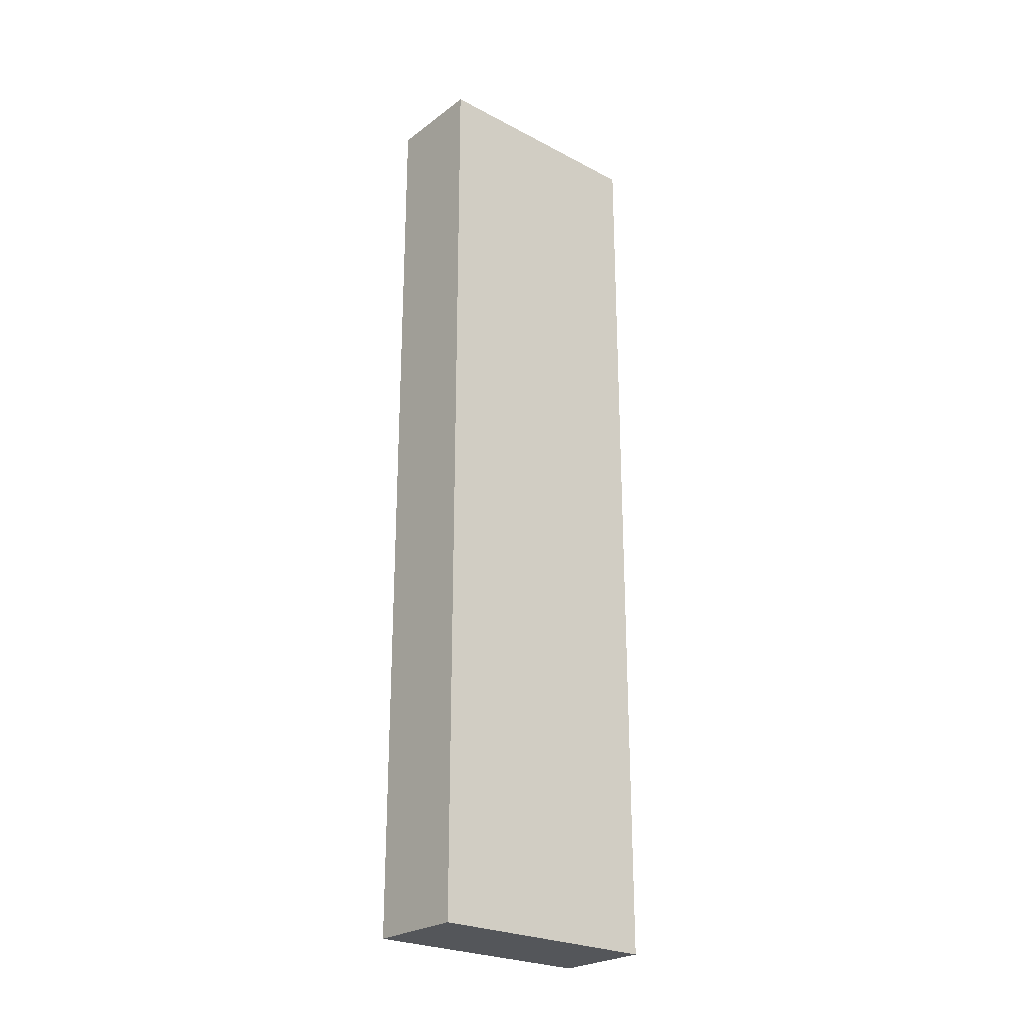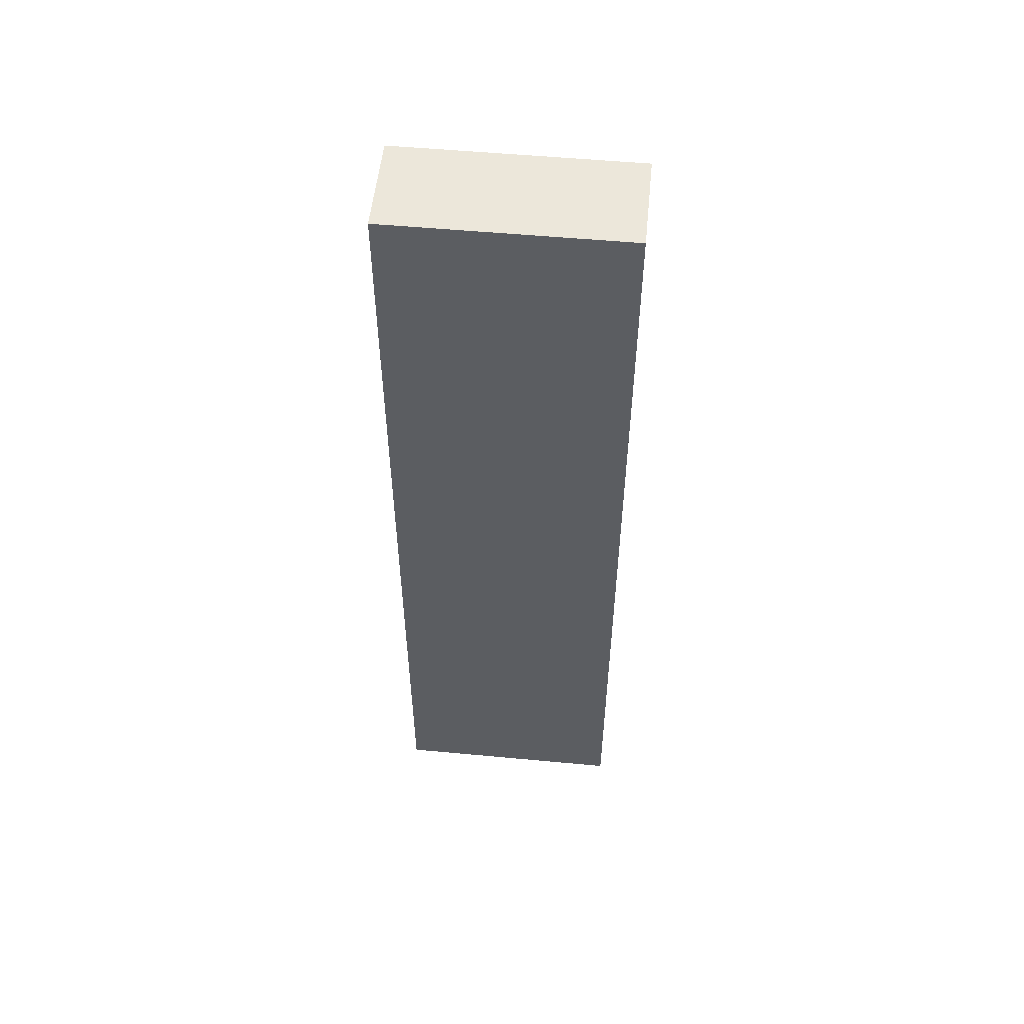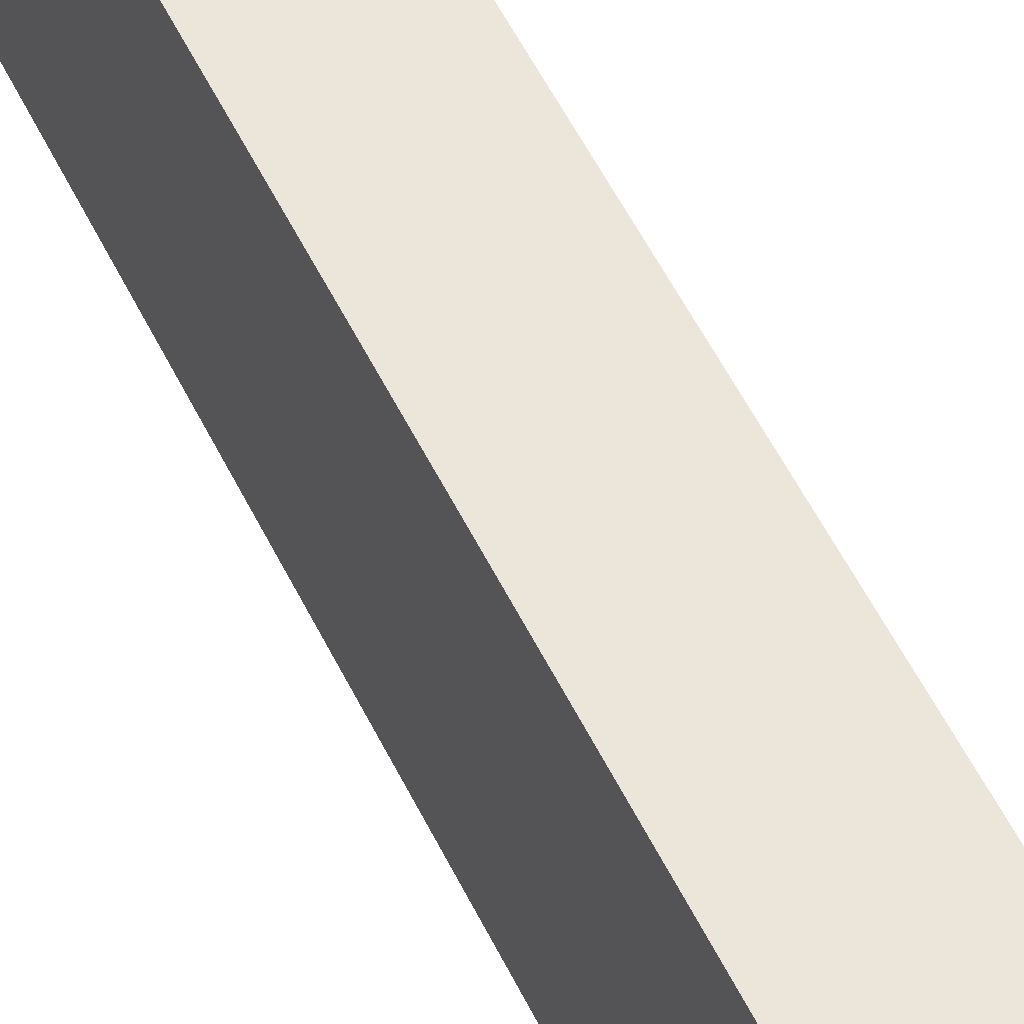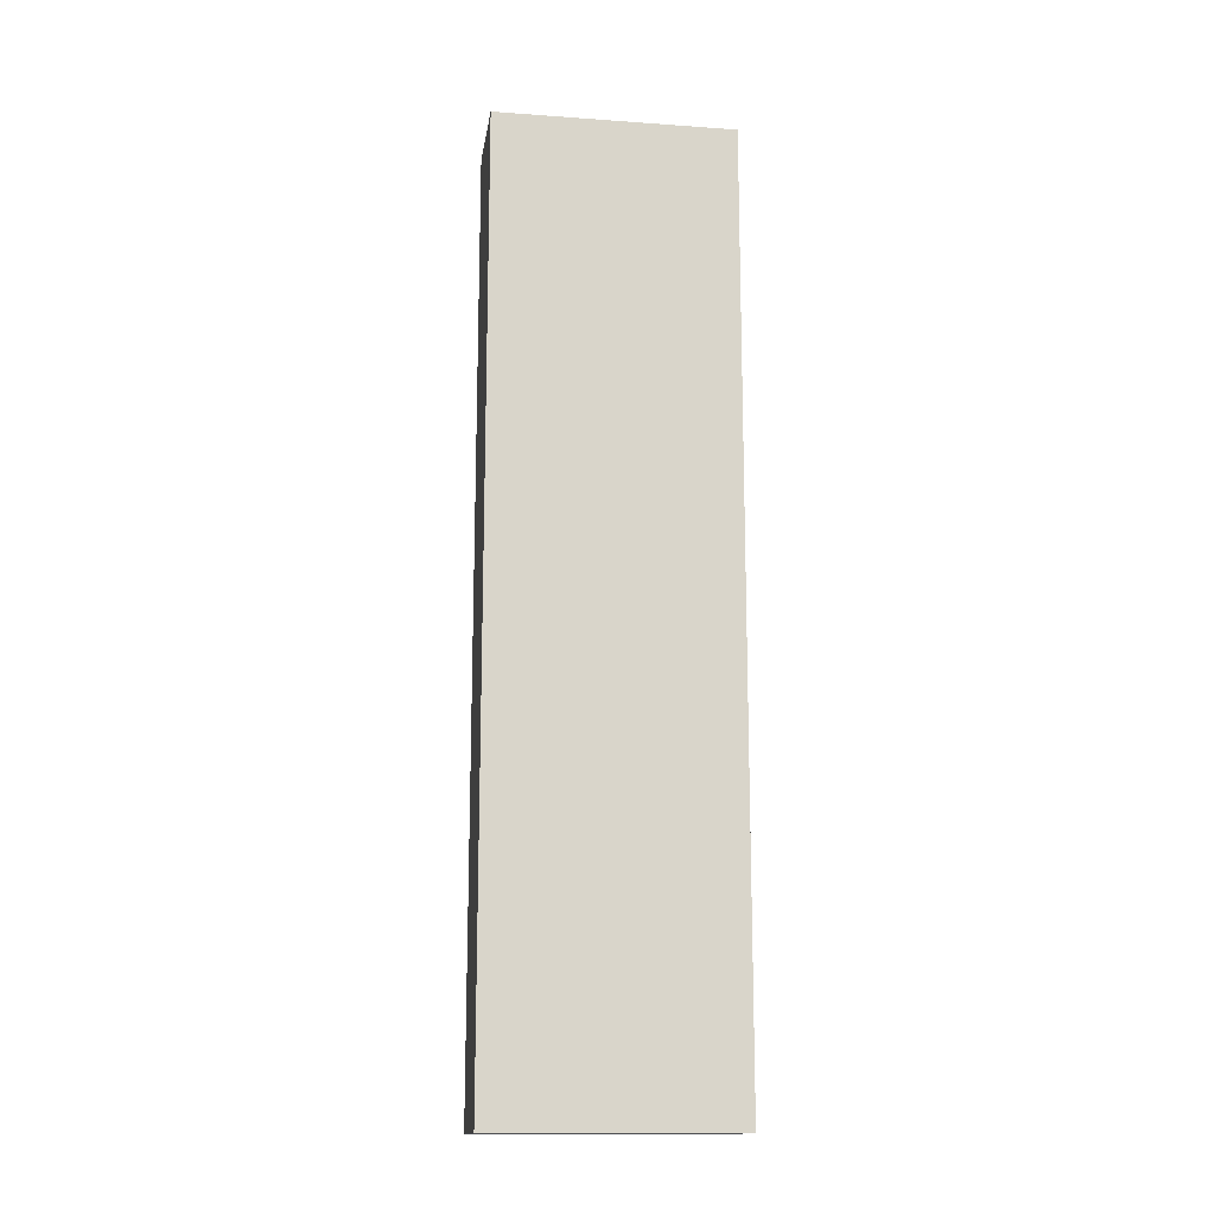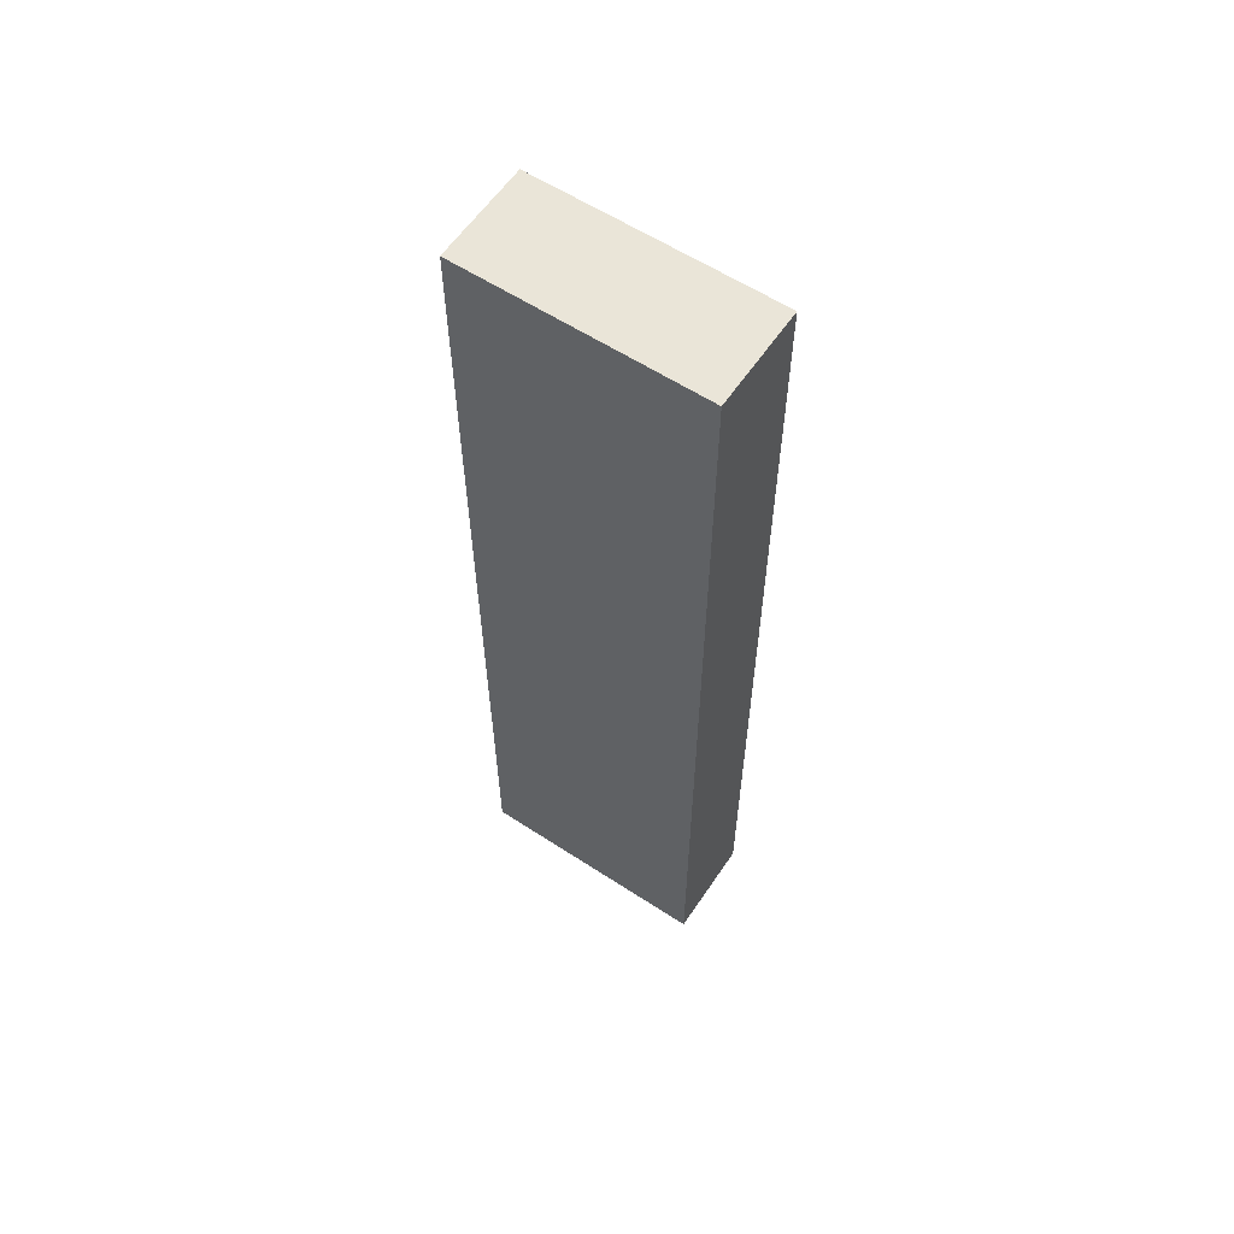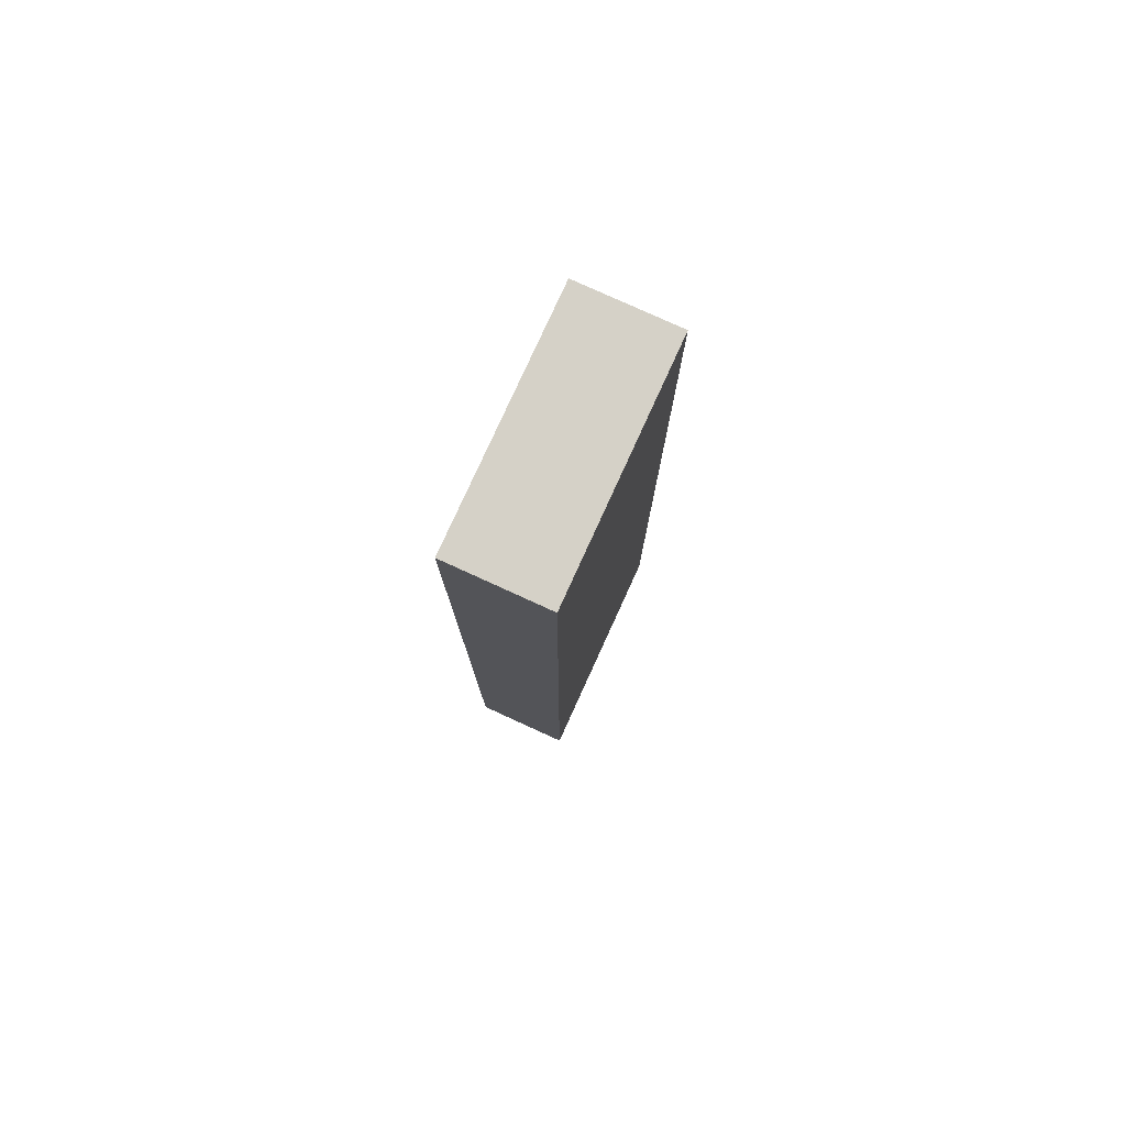
<metadata>
{"format":"obj","ext":"obj","renderer":"f3d","projection":"perspective","resolution":1024,"background":"white","views":[{"elev":-25.1,"azim":49.7,"up":"+Y"},{"elev":53.6,"azim":95.7,"up":"+Y"},{"elev":56.5,"azim":153.8,"up":"+Z"},{"elev":-15.0,"azim":-98.6,"up":"+Y"},{"elev":59.6,"azim":-56.2,"up":"+Y"},{"elev":78.9,"azim":-155.5,"up":"+Y"}]}
</metadata>
<code>
g COL_InflatableWall13_MO
v -2.645e-06 -15.22 3.88
v -2.645e-06 -0.000332 3.88
v 1.616 -0.000332 3.88
v 1.616 -15.22 3.88
v -2.645e-06 -0.000332 3.88
v -2.645e-06 0 6.549e-06
v 1.616 0 6.549e-06
v 1.616 -0.000332 3.88
v -2.645e-06 0 6.549e-06
v -2.645e-06 -15.22 6.549e-06
v 1.616 -15.22 6.549e-06
v 1.616 0 6.549e-06
v -2.645e-06 -15.22 6.549e-06
v -2.645e-06 -15.22 3.88
v 1.616 -15.22 3.88
v 1.616 -15.22 6.549e-06
v 1.616 -15.22 3.88
v 1.616 -0.000332 3.88
v 1.616 0 6.549e-06
v 1.616 -15.22 6.549e-06
v -2.645e-06 -15.22 6.549e-06
v -2.645e-06 0 6.549e-06
v -2.645e-06 -0.000332 3.88
v -2.645e-06 -15.22 3.88
g COL_InflatableWall13_MO_0
f 3 2 1
f 4 3 1
f 7 6 5
f 8 7 5
f 11 10 9
f 12 11 9
f 15 14 13
f 16 15 13
f 19 18 17
f 20 19 17
f 23 22 21
f 24 23 21

</code>
